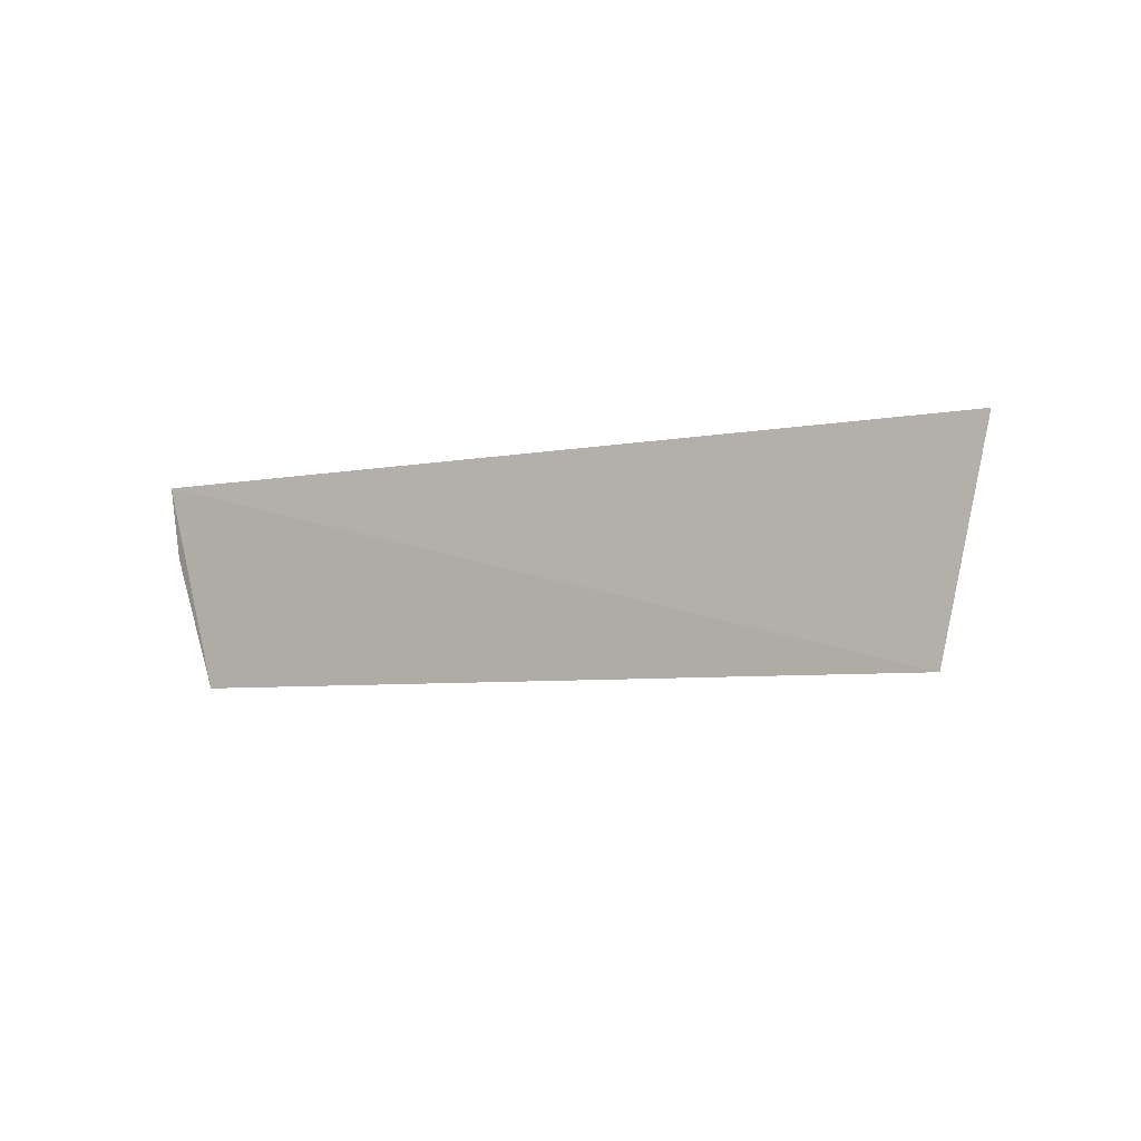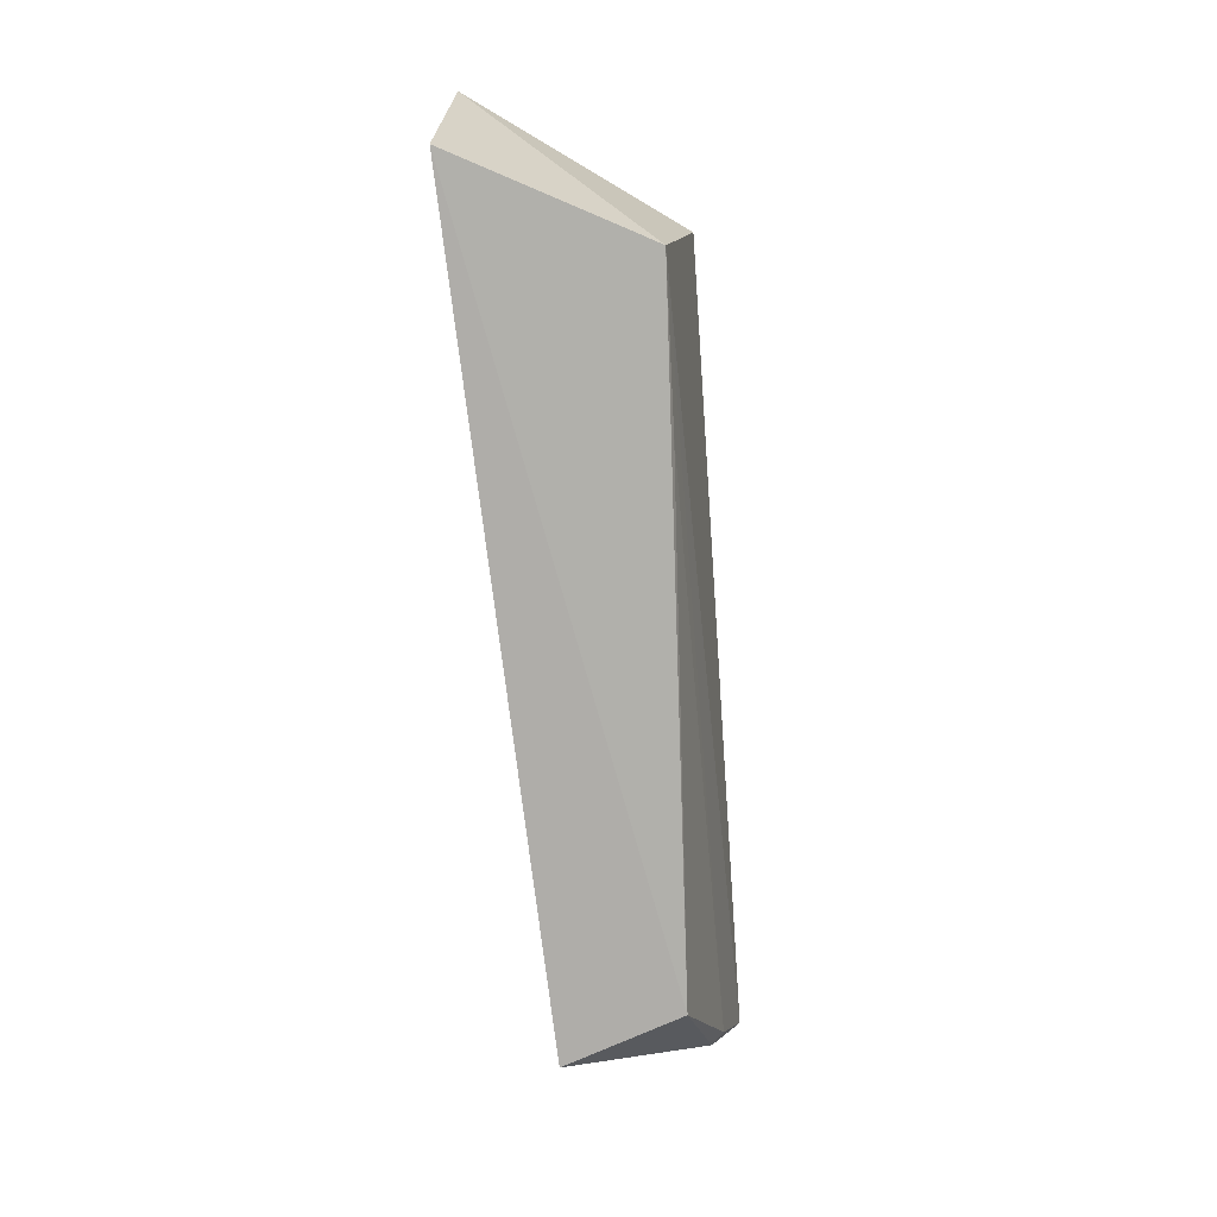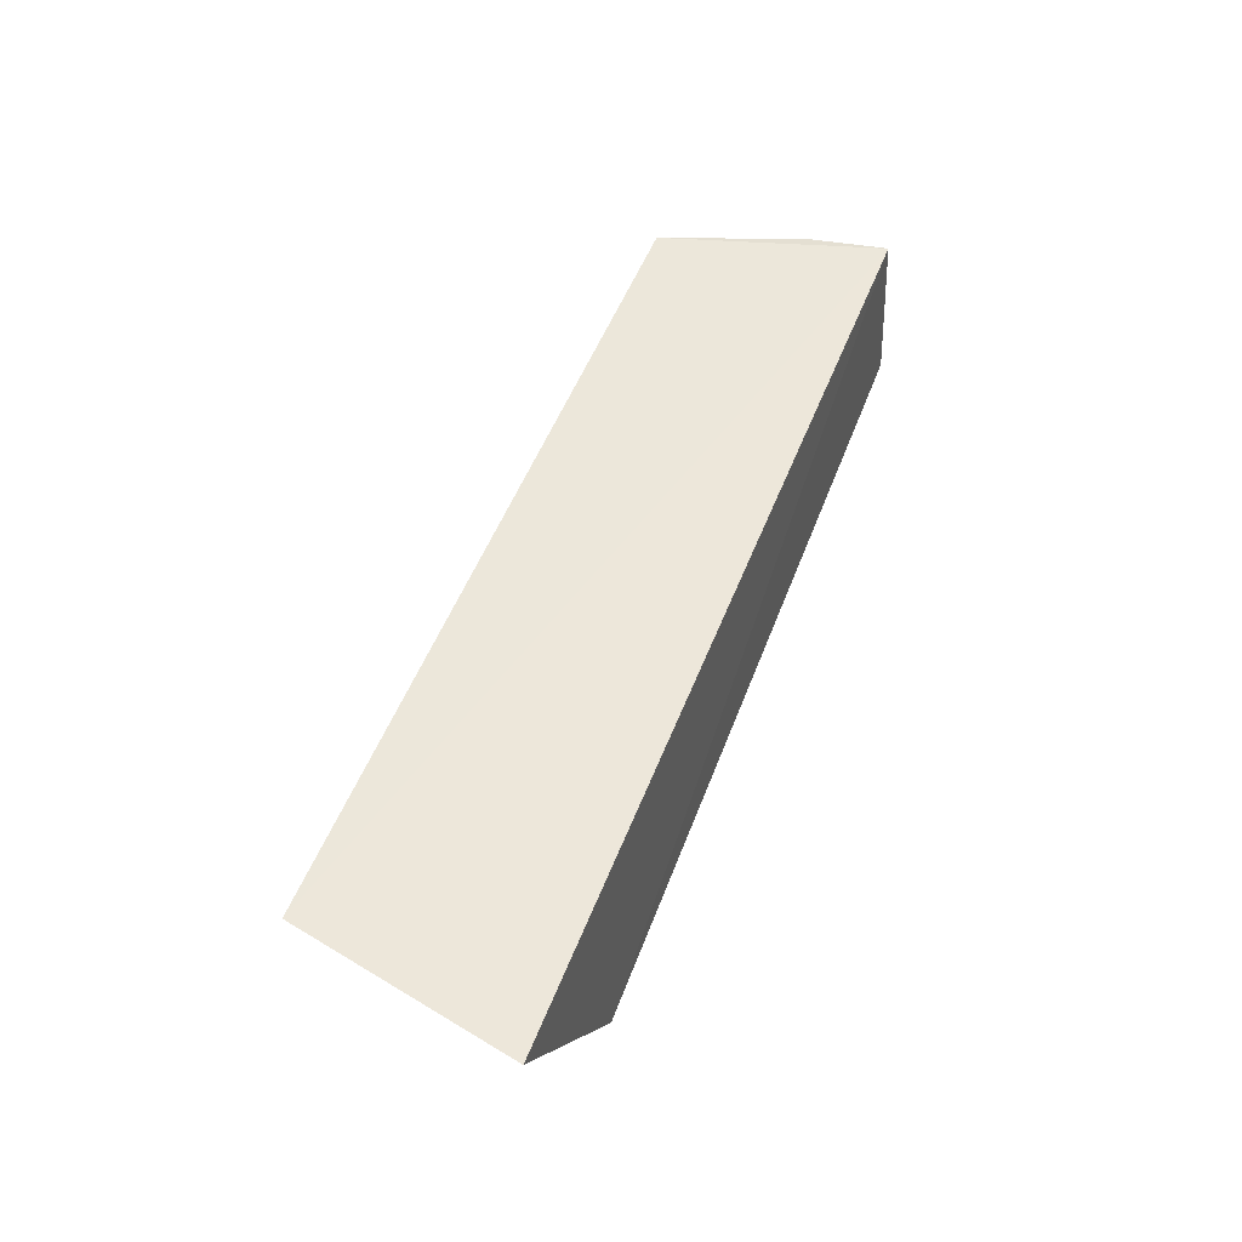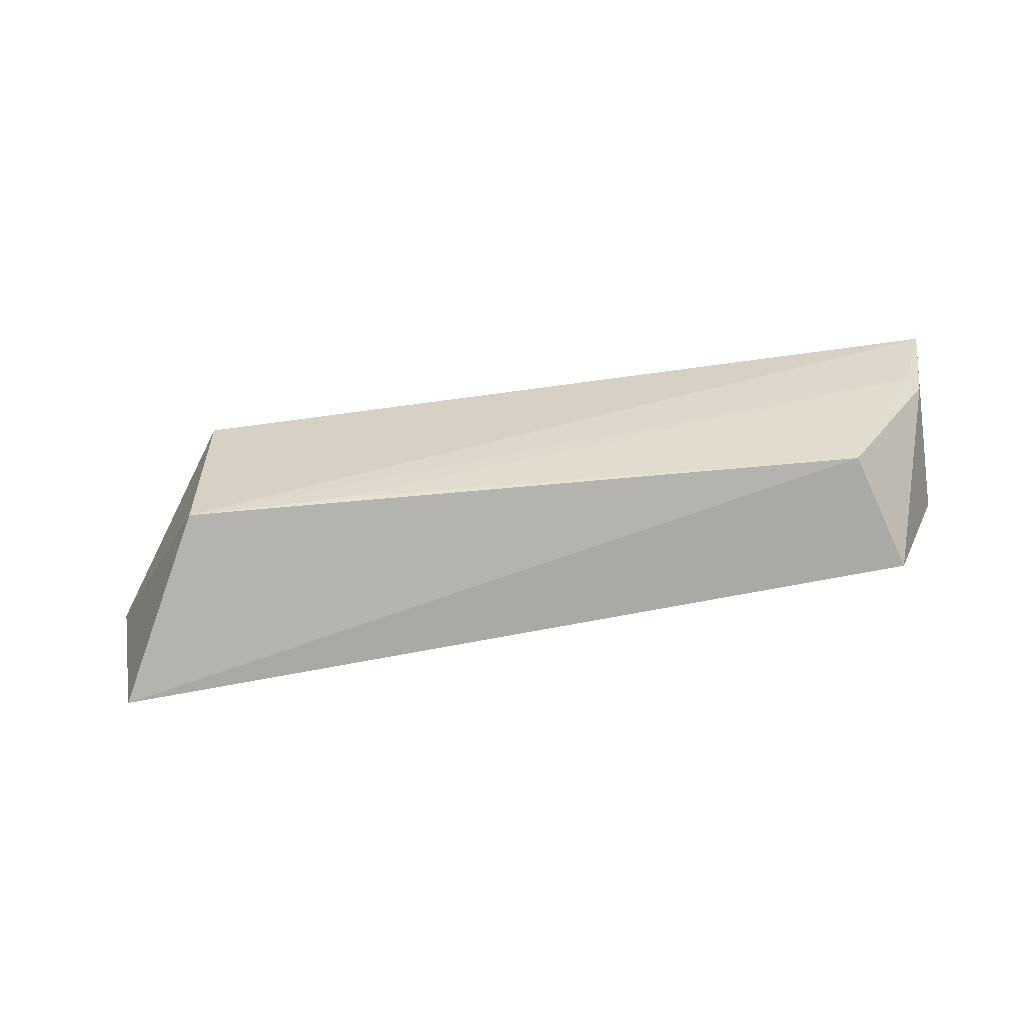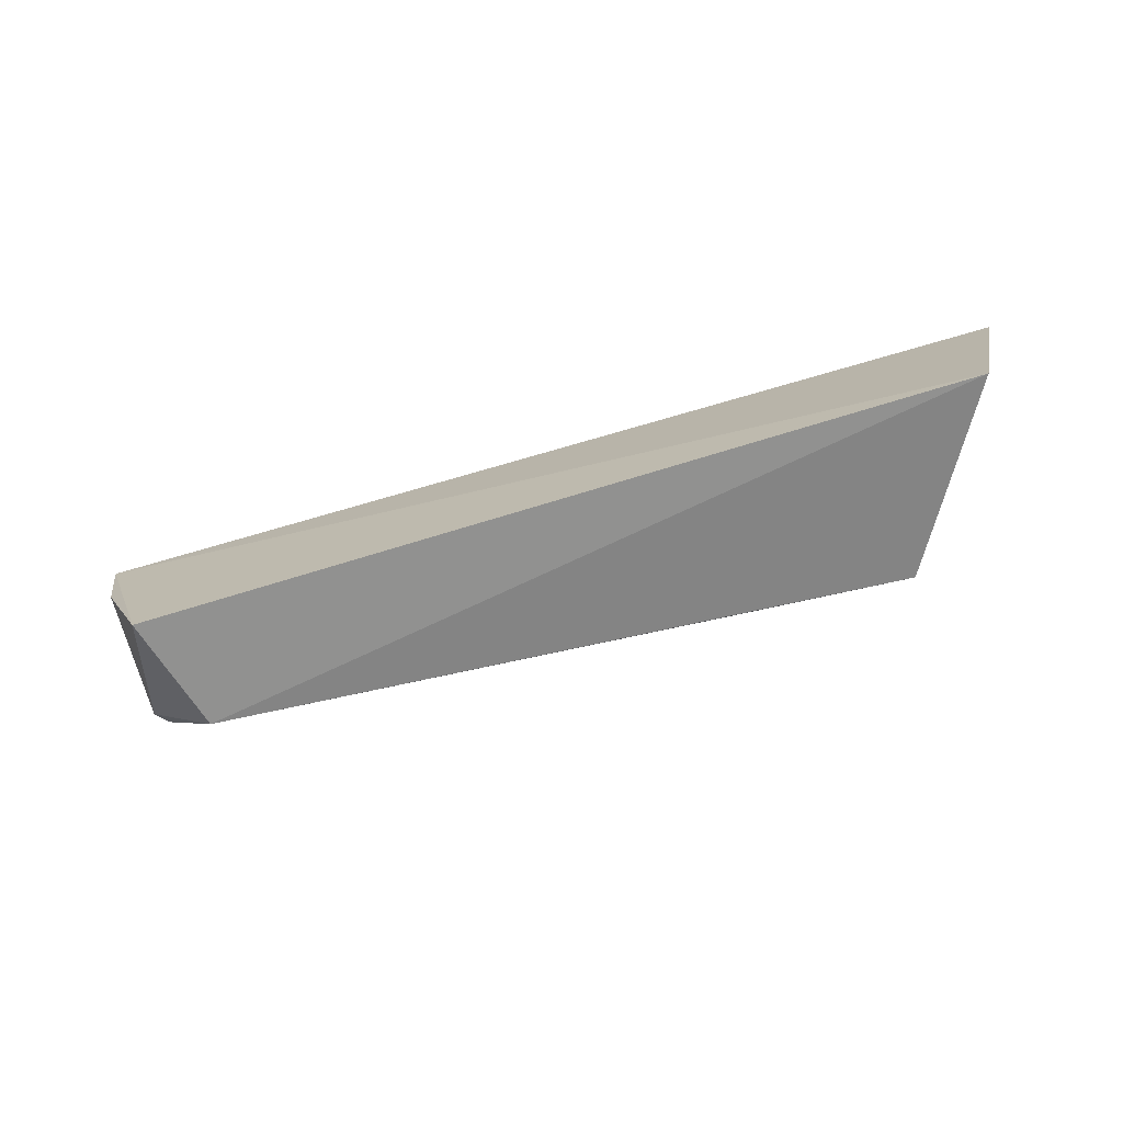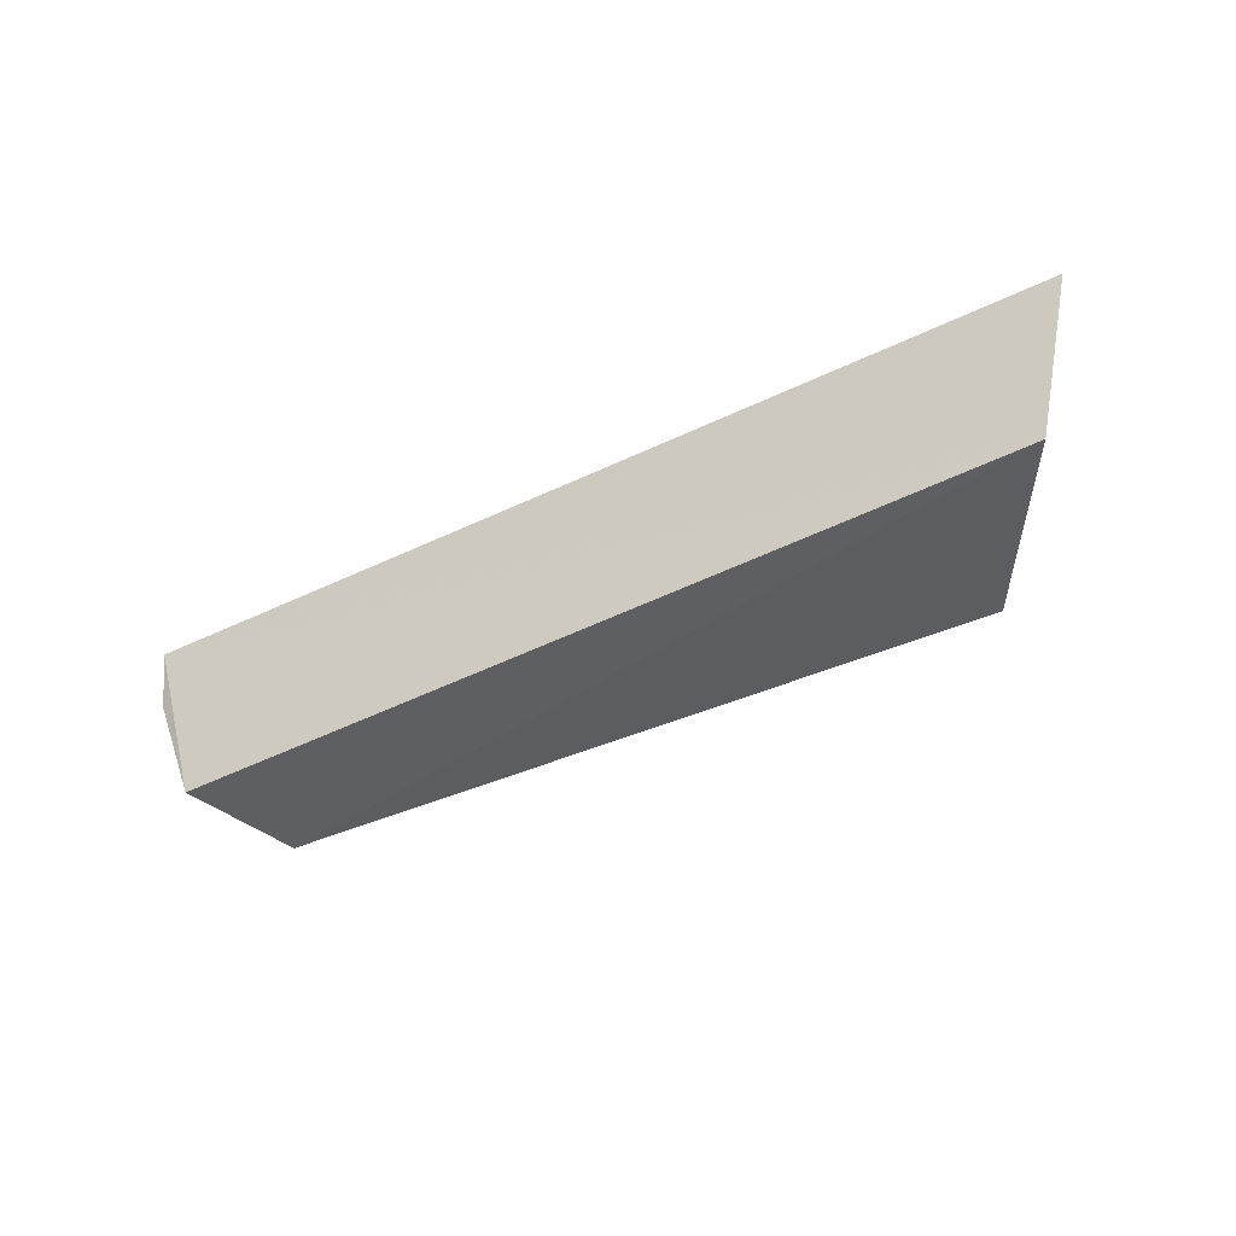
<metadata>
{"format":"obj","ext":"obj","renderer":"f3d","projection":"perspective","resolution":1024,"background":"white","views":[{"elev":-6.3,"azim":33.4,"up":"+Y"},{"elev":-76.9,"azim":95.1,"up":"+Y"},{"elev":53.5,"azim":110.0,"up":"+Z"},{"elev":-69.5,"azim":-171.3,"up":"+Y"},{"elev":-71.7,"azim":15.3,"up":"+Y"},{"elev":-47.4,"azim":27.8,"up":"+Y"}]}
</metadata>
<code>
v 0.04321 -0.07488 0.02317
v 0.03893 -0.09588 0.02444
v 0.02886 -0.0735 0.00316
v -0.04941 -0.07263 0.004726
v -0.04893 -0.07339 0.02122
v 0.02905 -0.09235 0.006175
v -0.04221 -0.09481 0.02168
v -0.04775 -0.08104 0.02102
v -0.03874 -0.0936 0.009881
v -0.04784 -0.08065 0.007794
v -0.04662 -0.08062 0.006541
v 0.01314 -0.09203 0.006784
f 5 2 1
f 5 1 3
f 5 3 4
f 6 4 3
f 6 1 2
f 6 3 1
f 7 2 5
f 8 7 5
f 8 5 4
f 9 6 2
f 9 2 7
f 10 8 4
f 10 7 8
f 10 9 7
f 11 4 6
f 11 10 4
f 11 9 10
f 12 11 6
f 12 6 9
f 12 9 11

</code>
